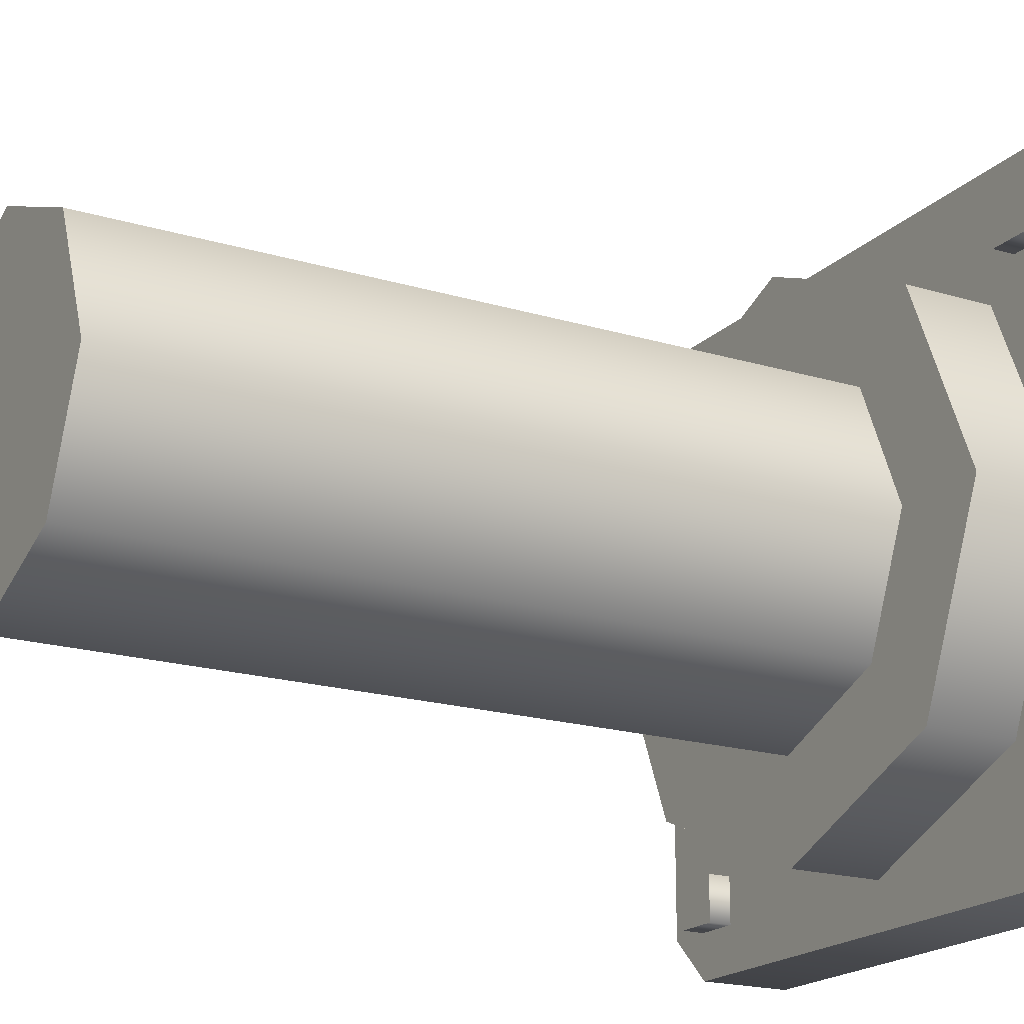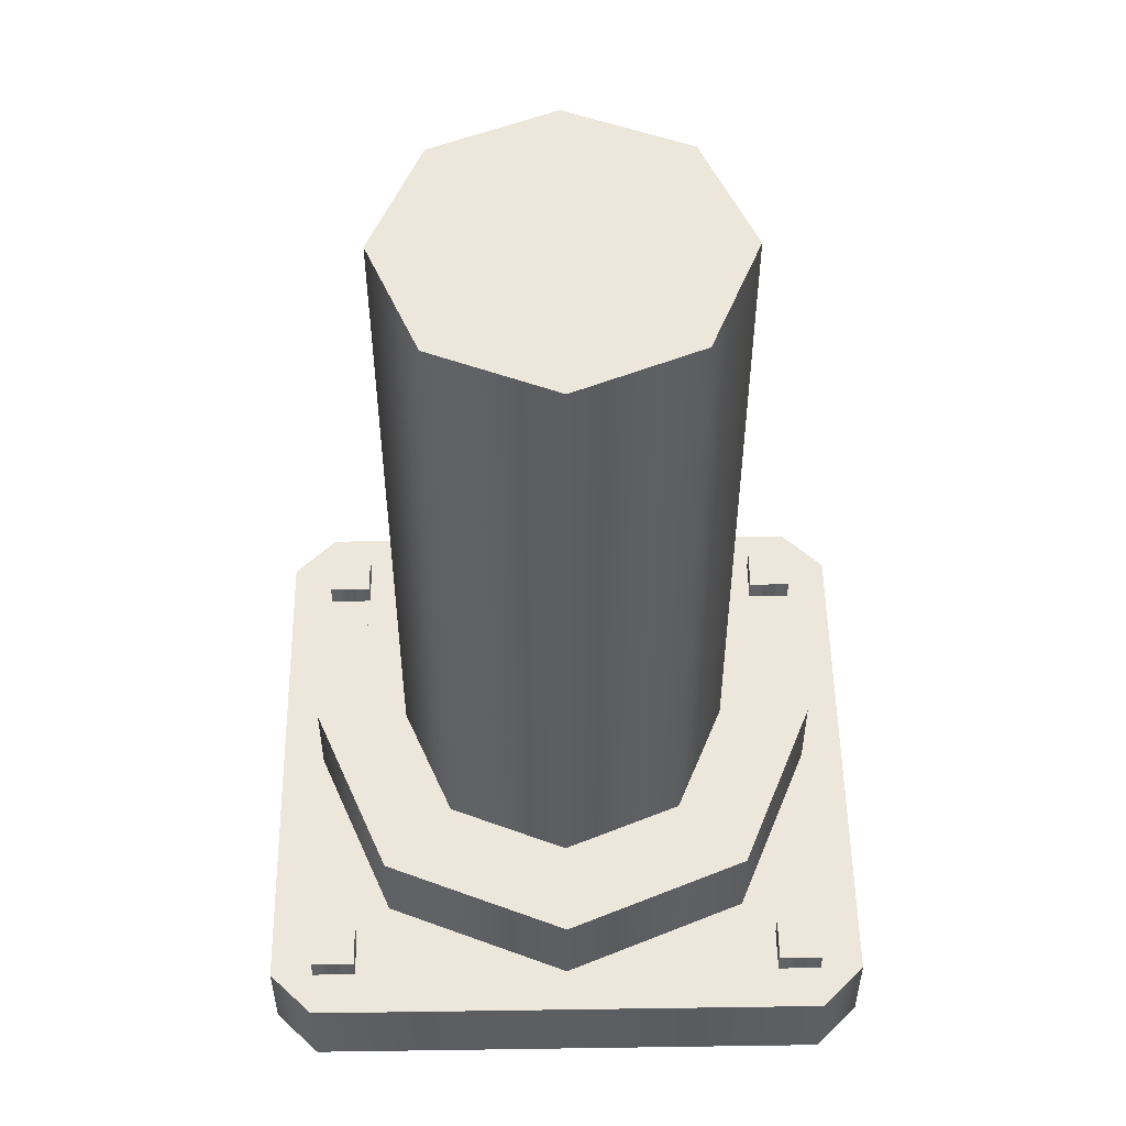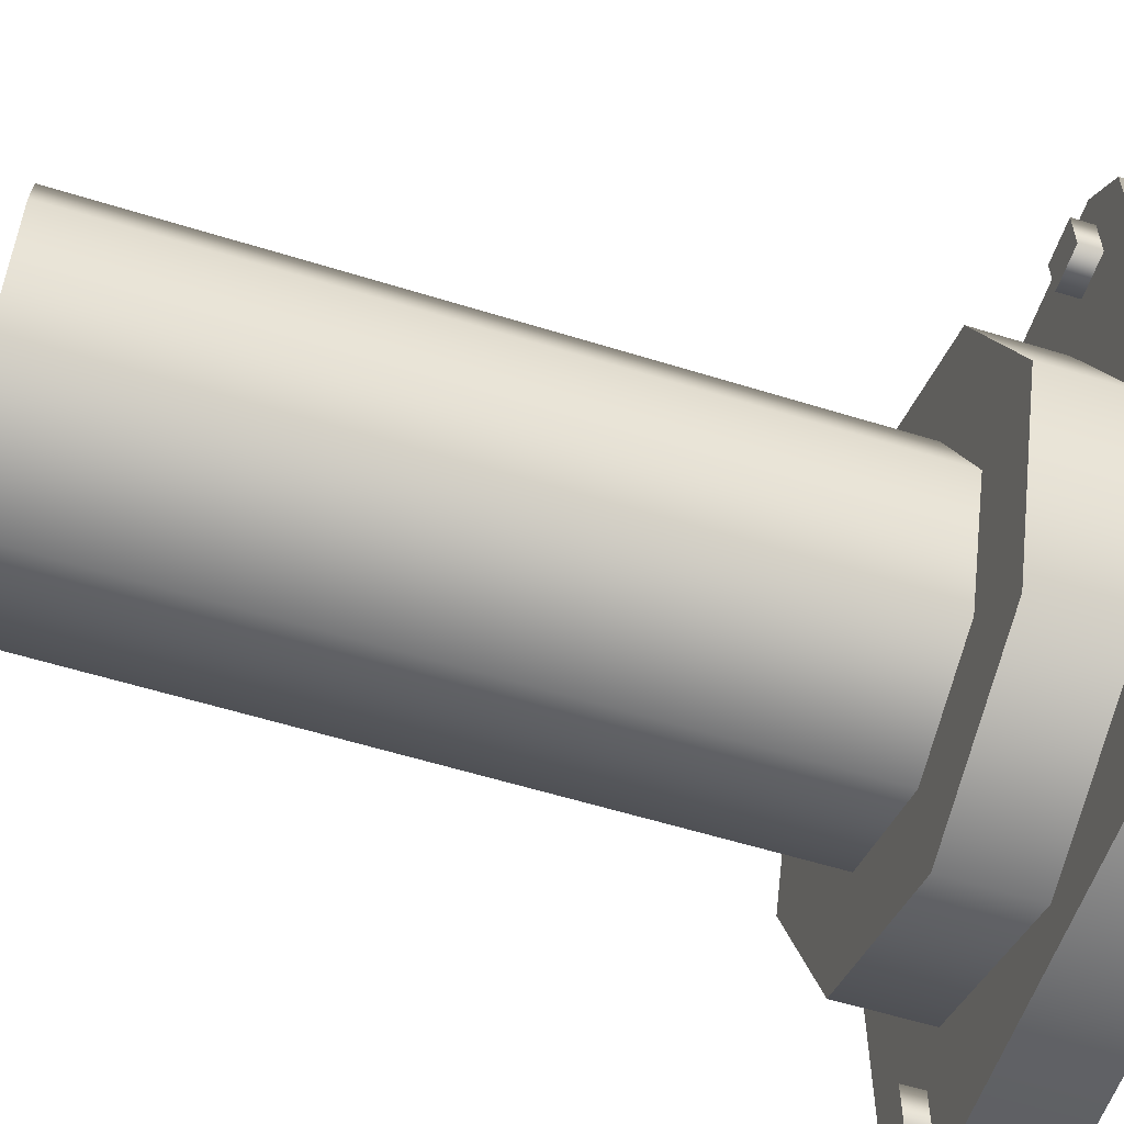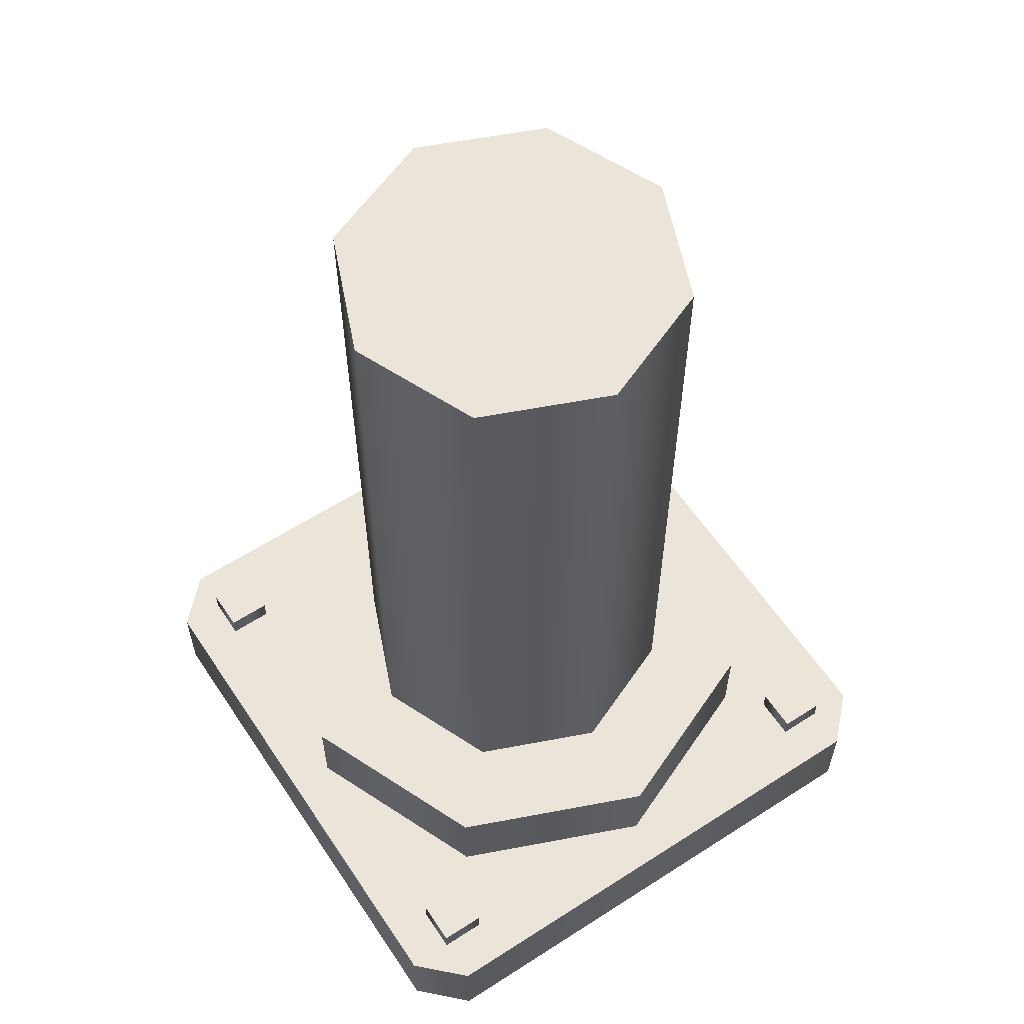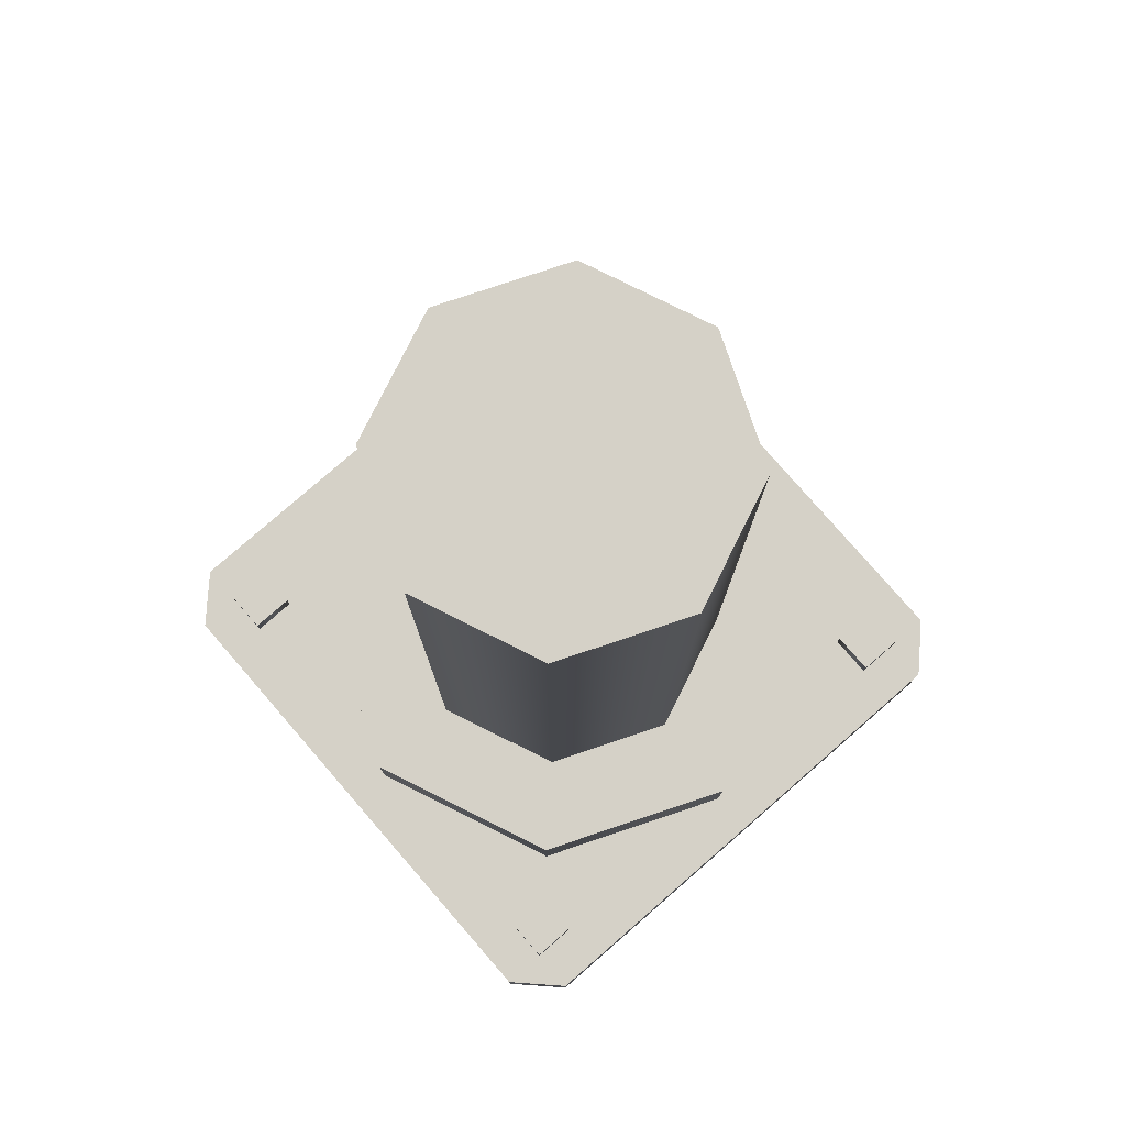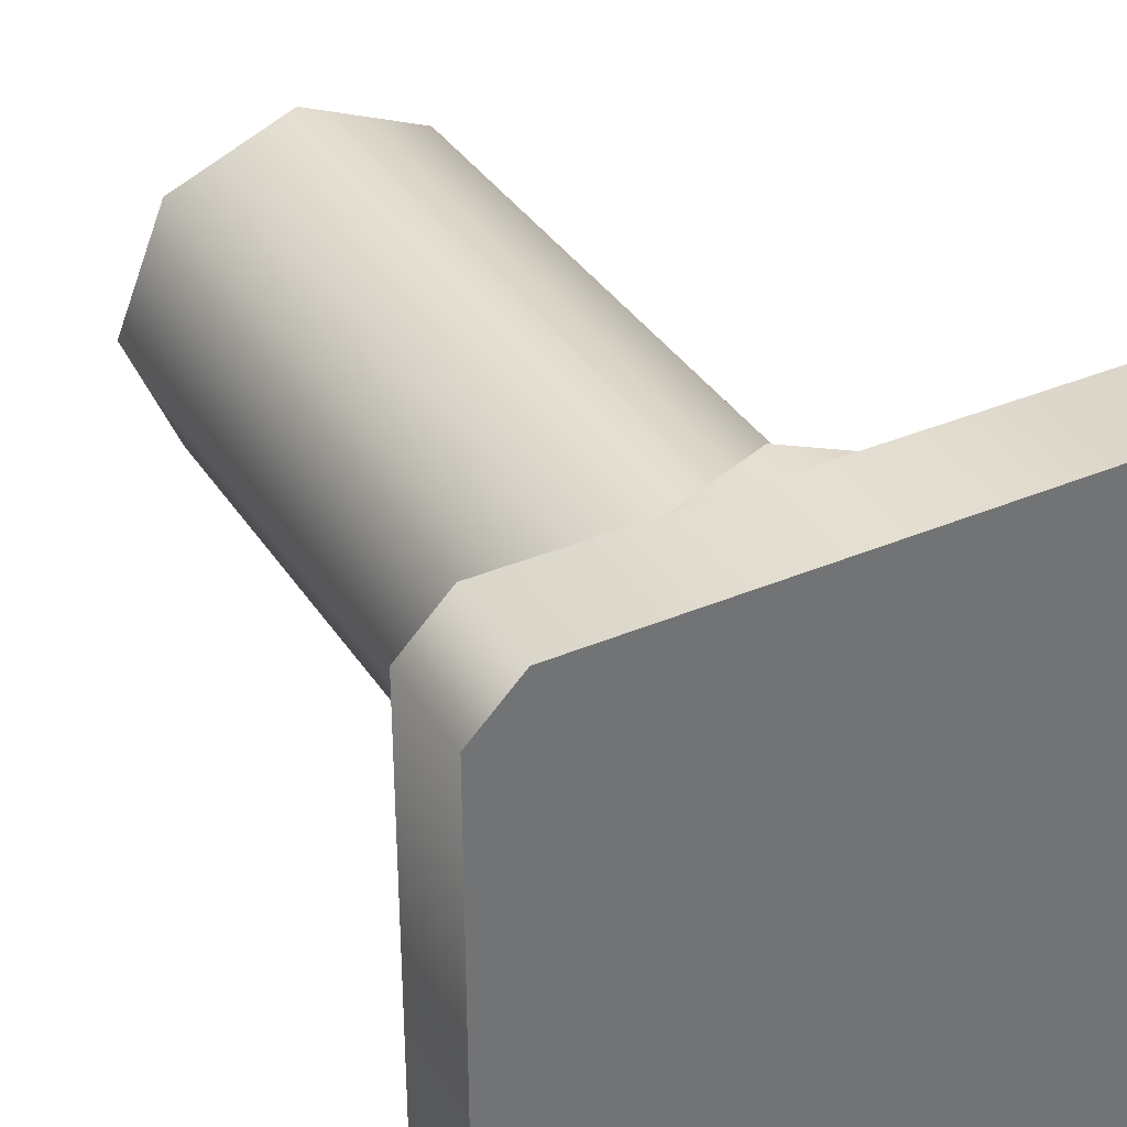
<metadata>
{"format":"obj","ext":"obj","renderer":"f3d","projection":"perspective","resolution":1024,"background":"white","views":[{"elev":-19.1,"azim":-119.9,"up":"+Z"},{"elev":52.3,"azim":-0.9,"up":"+Y"},{"elev":-57.2,"azim":-108.0,"up":"+Z"},{"elev":59.3,"azim":146.5,"up":"+Y"},{"elev":78.9,"azim":49.0,"up":"+Y"},{"elev":36.4,"azim":-28.9,"up":"+Z"}]}
</metadata>
<code>
g support-large-bottom
v -0.35 8.015e-32 -0.3 1 1 1
v -0.35 0.1 -0.3 1 1 1
v -0.35 8.015e-32 0.3 1 1 1
v -0.35 0.1 0.3 1 1 1
v 0.3 8.015e-32 0.35 1 1 1
v -0.3 8.015e-32 0.35 1 1 1
v 0.3 0.1 0.35 1 1 1
v -0.3 0.1 0.35 1 1 1
v -0.3 8.015e-32 -0.35 1 1 1
v 0.3 8.015e-32 -0.35 1 1 1
v -0.3 0.1 -0.35 1 1 1
v 0.3 0.1 -0.35 1 1 1
v 0.35 0.1 -0.3 1 1 1
v 0.35 8.015e-32 -0.3 1 1 1
v 0.35 0.1 0.3 1 1 1
v 0.35 8.015e-32 0.3 1 1 1
v 0.3 0.125 -0.3 1 1 1
v 0.3 0.125 -0.25 1 1 1
v 0.25 0.125 -0.3 1 1 1
v 0.25 0.125 -0.25 1 1 1
v 0.25 0.1 -0.3 1 1 1
v 0.3 0.1 -0.3 1 1 1
v 0.25 0.1 -0.25 1 1 1
v 0.3 0.1 -0.25 1 1 1
v -0.25 0.125 -0.3 1 1 1
v -0.25 0.125 -0.25 1 1 1
v -0.3 0.125 -0.3 1 1 1
v -0.3 0.125 -0.25 1 1 1
v -0.3 0.1 -0.3 1 1 1
v -0.25 0.1 -0.3 1 1 1
v -0.3 0.1 -0.25 1 1 1
v -0.25 0.1 -0.25 1 1 1
v 0.3 0.125 0.25 1 1 1
v 0.3 0.125 0.3 1 1 1
v 0.25 0.125 0.25 1 1 1
v 0.25 0.125 0.3 1 1 1
v 0.25 0.1 0.25 1 1 1
v 0.3 0.1 0.25 1 1 1
v 0.25 0.1 0.3 1 1 1
v 0.3 0.1 0.3 1 1 1
v -0.25 0.125 0.25 1 1 1
v -0.25 0.125 0.3 1 1 1
v -0.3 0.125 0.25 1 1 1
v -0.3 0.125 0.3 1 1 1
v -0.3 0.1 0.25 1 1 1
v -0.25 0.1 0.25 1 1 1
v -0.3 0.1 0.3 1 1 1
v -0.25 0.1 0.3 1 1 1
v 0.1918 1 0 1 1 1
v 0.1356 1 0.1356 1 1 1
v 0.1356 1 -0.1356 1 1 1
v 0 1 -0.1918 1 1 1
v 0 1 0.1918 1 1 1
v -0.1356 1 -0.1356 1 1 1
v -0.1356 1 0.1356 1 1 1
v -0.1918 1 0 1 1 1
v 0.1356 0.2 0.1356 1 1 1
v 0 0.2 0.1918 1 1 1
v 0.1918 0.2 0 1 1 1
v 0.1356 0.2 -0.1356 1 1 1
v 0 0.2 -0.1918 1 1 1
v -0.1356 0.2 -0.1356 1 1 1
v -0.1918 0.2 0 1 1 1
v -0.1356 0.2 0.1356 1 1 1
v 0.2121 0.1 0.2121 1 1 1
v 0 0.1 0.3 1 1 1
v 0.2121 0.2 0.2121 1 1 1
v 0 0.2 0.3 1 1 1
v -0.2121 0.1 0.2121 1 1 1
v -0.2121 0.2 0.2121 1 1 1
v -0.3 0.1 0 1 1 1
v -0.3 0.2 0 1 1 1
v -0.2121 0.1 -0.2121 1 1 1
v -0.2121 0.2 -0.2121 1 1 1
v 0 0.1 -0.3 1 1 1
v 0 0.2 -0.3 1 1 1
v 0.2121 0.1 -0.2121 1 1 1
v 0.2121 0.2 -0.2121 1 1 1
v 0.3 0.2 0 1 1 1
v 0.3 0.1 0 1 1 1
f 3 2 1
f 2 3 4
f 7 6 5
f 6 7 8
f 11 10 9
f 10 11 12
f 15 14 13
f 14 15 16
f 1 11 9
f 11 1 2
f 7 16 15
f 16 7 5
f 6 4 3
f 4 6 8
f 13 10 12
f 10 13 14
f 5 14 16
f 14 5 10
f 10 5 6
f 10 6 9
f 9 6 3
f 9 3 1
f 12 15 13
f 15 12 7
f 7 12 11
f 7 11 8
f 8 11 2
f 8 2 4
f 19 18 17
f 18 19 20
f 19 22 21
f 22 19 17
f 23 19 21
f 19 23 20
f 18 23 24
f 23 18 20
f 18 22 17
f 22 18 24
f 27 26 25
f 26 27 28
f 27 30 29
f 30 27 25
f 31 27 29
f 27 31 28
f 26 31 32
f 31 26 28
f 26 30 25
f 30 26 32
f 35 34 33
f 34 35 36
f 35 38 37
f 38 35 33
f 39 35 37
f 35 39 36
f 34 39 40
f 39 34 36
f 34 38 33
f 38 34 40
f 43 42 41
f 42 43 44
f 43 46 45
f 46 43 41
f 47 43 45
f 43 47 44
f 42 47 48
f 47 42 44
f 42 46 41
f 46 42 48
f 51 50 49
f 50 51 52
f 50 52 53
f 53 52 54
f 53 54 55
f 55 54 56
f 50 58 57
f 58 50 53
f 50 59 49
f 59 50 57
f 49 60 51
f 60 49 59
f 52 60 61
f 60 52 51
f 54 61 62
f 61 54 52
f 63 54 62
f 54 63 56
f 64 56 63
f 56 64 55
f 53 64 58
f 64 53 55
f 67 66 65
f 66 67 68
f 68 69 66
f 69 68 70
f 69 72 71
f 72 69 70
f 71 74 73
f 74 71 72
f 74 75 73
f 75 74 76
f 76 77 75
f 77 76 78
f 79 77 78
f 77 79 80
f 67 80 79
f 80 67 65
f 78 67 79
f 67 78 76
f 67 76 68
f 68 76 74
f 68 74 70
f 70 74 72
g support-large-bottom
f 3 2 1
f 2 3 4
f 7 6 5
f 6 7 8
f 11 10 9
f 10 11 12
f 15 14 13
f 14 15 16
f 1 11 9
f 11 1 2
f 7 16 15
f 16 7 5
f 6 4 3
f 4 6 8
f 13 10 12
f 10 13 14
f 5 14 16
f 14 5 10
f 10 5 6
f 10 6 9
f 9 6 3
f 9 3 1
f 12 15 13
f 15 12 7
f 7 12 11
f 7 11 8
f 8 11 2
f 8 2 4
f 19 18 17
f 18 19 20
f 19 22 21
f 22 19 17
f 23 19 21
f 19 23 20
f 18 23 24
f 23 18 20
f 18 22 17
f 22 18 24
f 27 26 25
f 26 27 28
f 27 30 29
f 30 27 25
f 31 27 29
f 27 31 28
f 26 31 32
f 31 26 28
f 26 30 25
f 30 26 32
f 35 34 33
f 34 35 36
f 35 38 37
f 38 35 33
f 39 35 37
f 35 39 36
f 34 39 40
f 39 34 36
f 34 38 33
f 38 34 40
f 43 42 41
f 42 43 44
f 43 46 45
f 46 43 41
f 47 43 45
f 43 47 44
f 42 47 48
f 47 42 44
f 42 46 41
f 46 42 48
f 51 50 49
f 50 51 52
f 50 52 53
f 53 52 54
f 53 54 55
f 55 54 56
f 50 58 57
f 58 50 53
f 50 59 49
f 59 50 57
f 49 60 51
f 60 49 59
f 52 60 61
f 60 52 51
f 54 61 62
f 61 54 52
f 63 54 62
f 54 63 56
f 64 56 63
f 56 64 55
f 53 64 58
f 64 53 55
f 67 66 65
f 66 67 68
f 68 69 66
f 69 68 70
f 69 72 71
f 72 69 70
f 71 74 73
f 74 71 72
f 74 75 73
f 75 74 76
f 76 77 75
f 77 76 78
f 79 77 78
f 77 79 80
f 67 80 79
f 80 67 65
f 78 67 79
f 67 78 76
f 67 76 68
f 68 76 74
f 68 74 70
f 70 74 72

</code>
